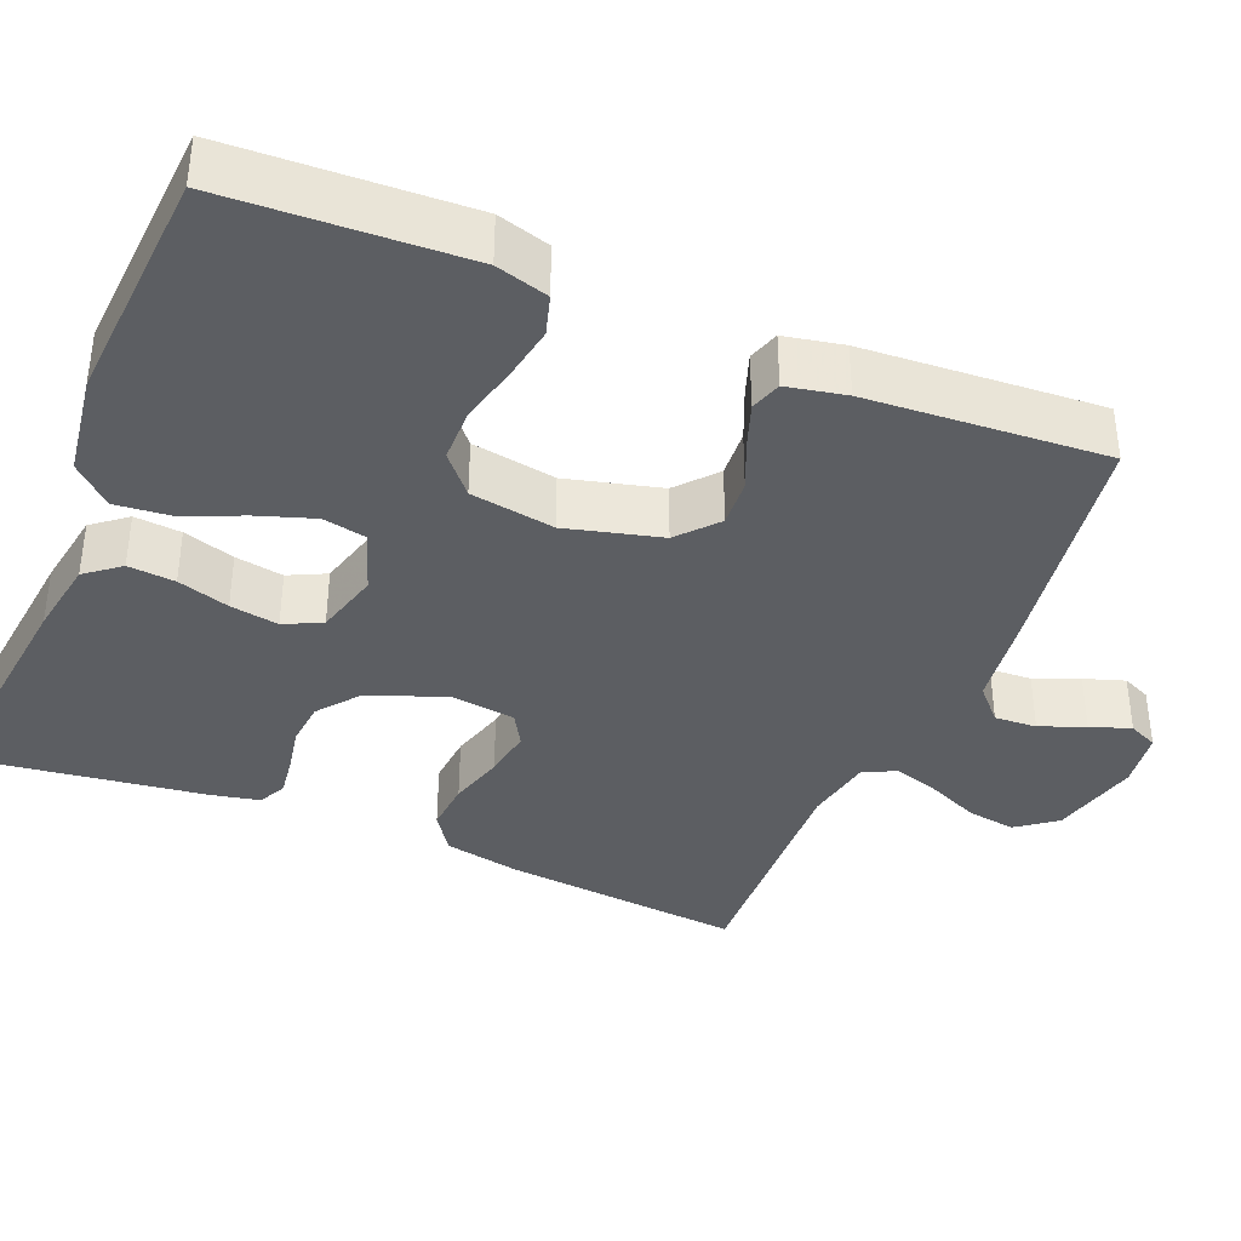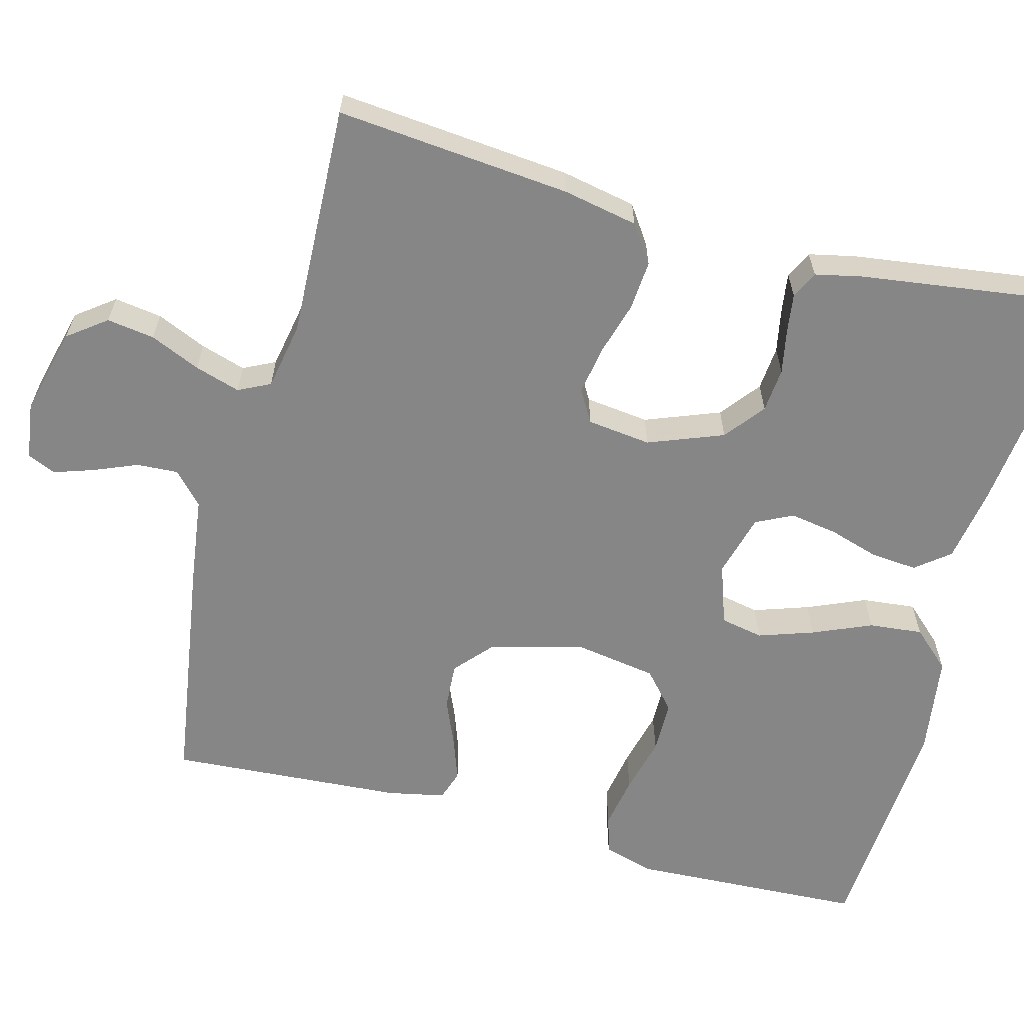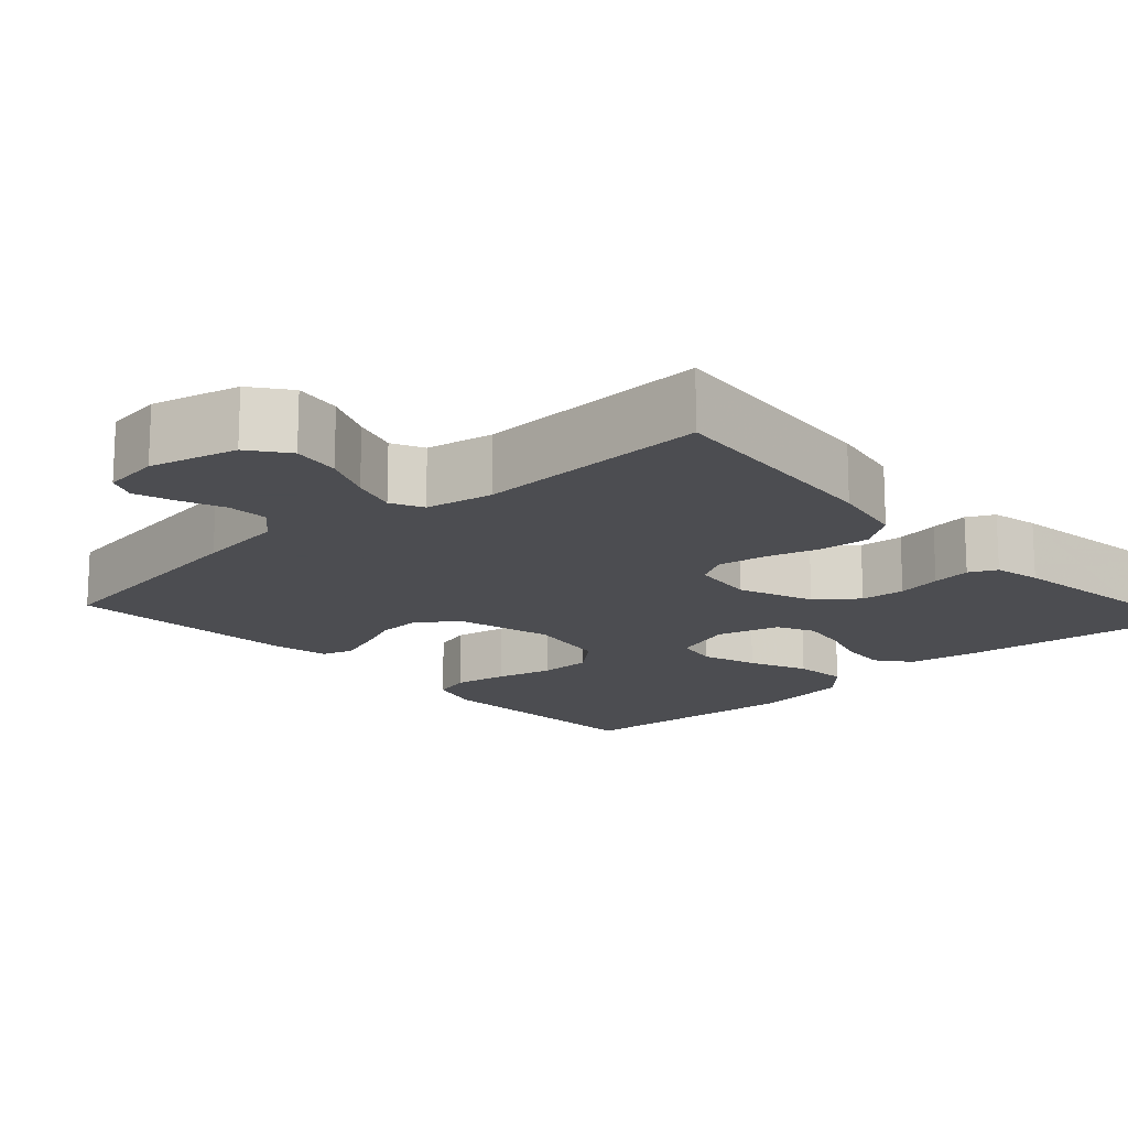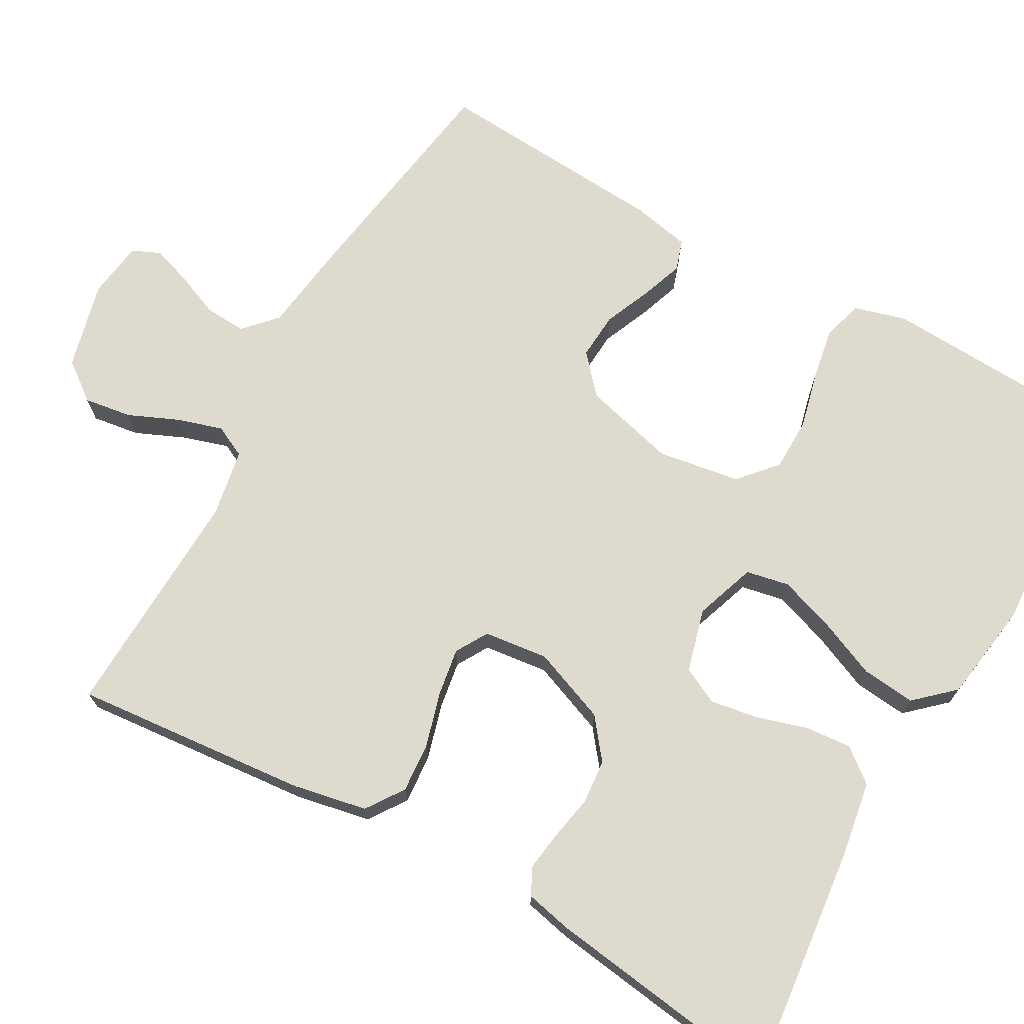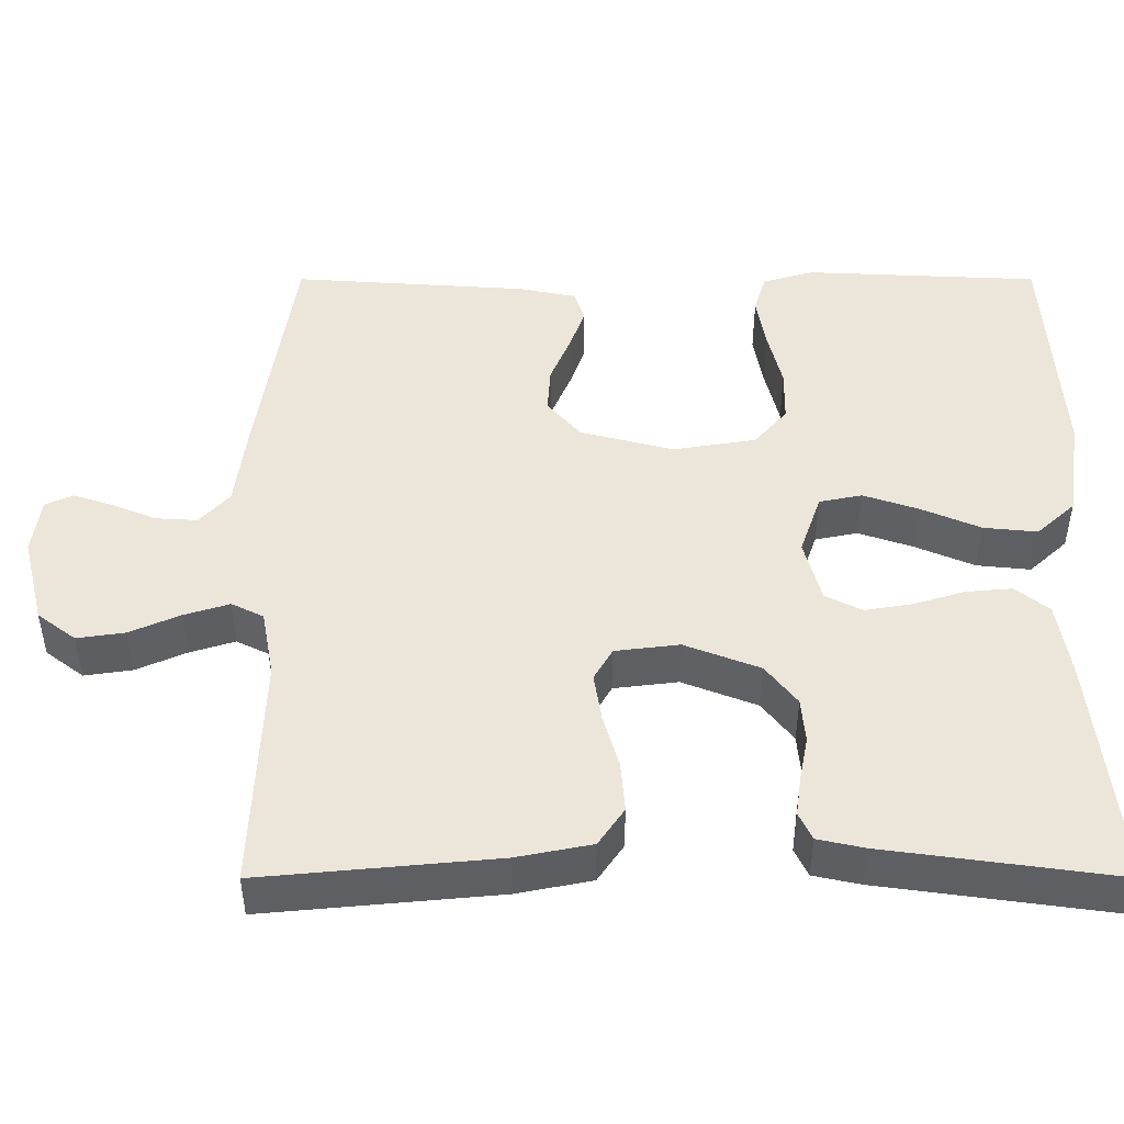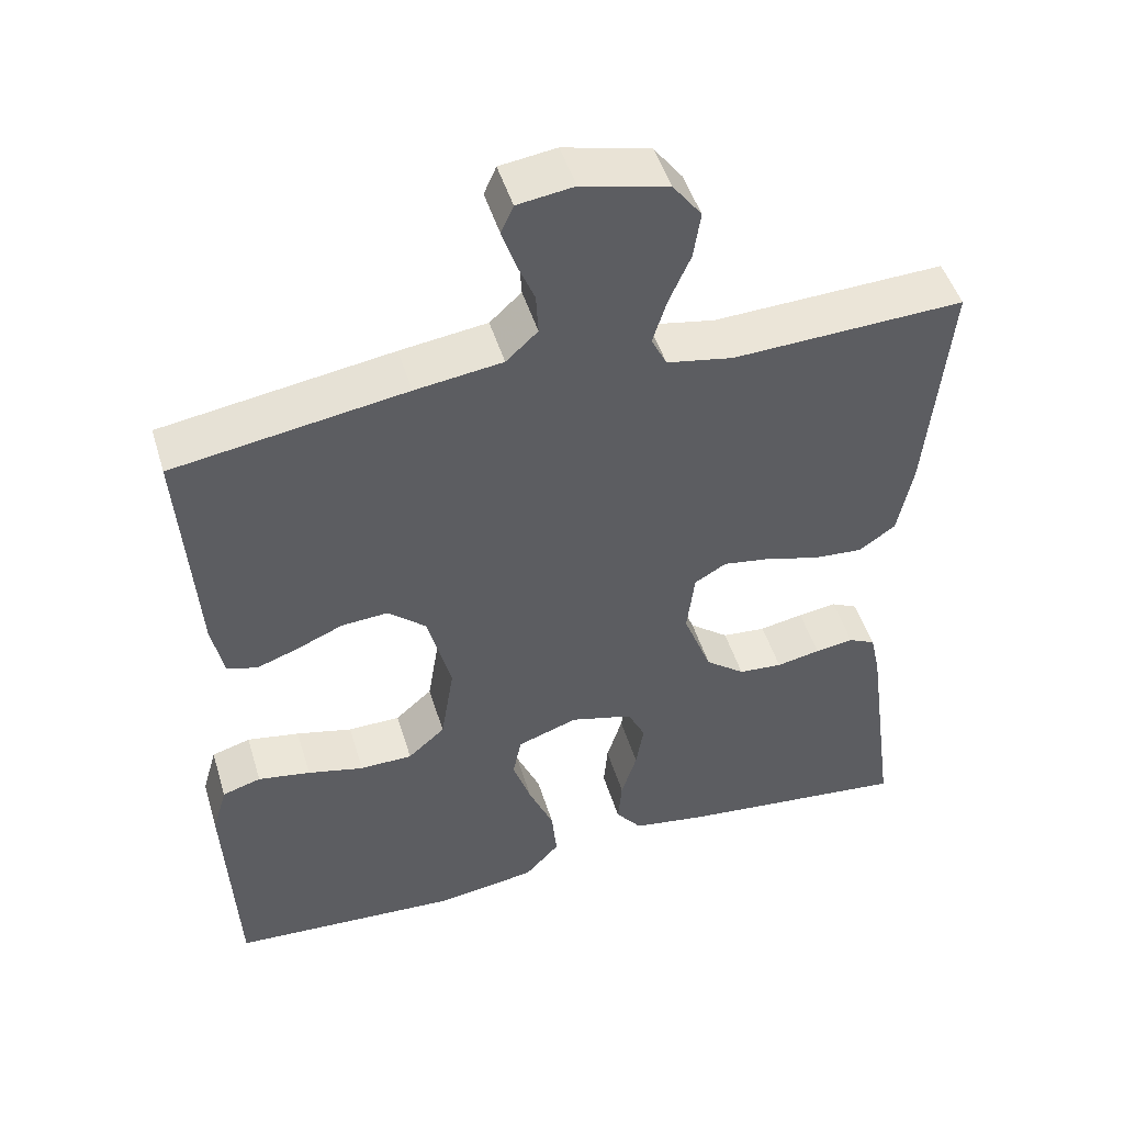
<metadata>
{"format":"obj","ext":"obj","renderer":"f3d","projection":"perspective","resolution":1024,"background":"white","views":[{"elev":-37.9,"azim":-112.6,"up":"+Y"},{"elev":-62.0,"azim":75.1,"up":"+Y"},{"elev":-16.1,"azim":42.3,"up":"+Y"},{"elev":71.3,"azim":119.4,"up":"+Y"},{"elev":47.6,"azim":90.0,"up":"+Y"},{"elev":48.5,"azim":-16.8,"up":"+Z"}]}
</metadata>
<code>
v -0.5 0.07 0.5
v -0.2 0.07 0.546
v -0.087 0.07 0.561
v -0.046 0.07 0.599
v -0.049 0.07 0.652
v -0.072 0.07 0.708
v -0.089 0.07 0.759
v -0.073 0.07 0.795
v 0 0.07 0.805
v 0.112 0.07 0.777
v 0.149 0.07 0.728
v 0.14 0.07 0.667
v 0.112 0.07 0.603
v 0.094 0.07 0.545
v 0.114 0.07 0.504
v 0.2 0.07 0.488
v 0.5 0.07 0.5
v 0.472 0.07 0.2
v 0.453 0.07 0.104
v 0.405 0.07 0.071
v 0.341 0.07 0.076
v 0.272 0.07 0.096
v 0.21 0.07 0.106
v 0.169 0.07 0.082
v 0.159 0.07 0
v 0.196 0.07 -0.096
v 0.247 0.07 -0.136
v 0.304 0.07 -0.141
v 0.361 0.07 -0.13
v 0.411 0.07 -0.123
v 0.446 0.07 -0.14
v 0.459 0.07 -0.2
v 0.5 0.07 -0.5
v 0.2 0.07 -0.467
v 0.103 0.07 -0.451
v 0.069 0.07 -0.408
v 0.074 0.07 -0.349
v 0.094 0.07 -0.284
v 0.104 0.07 -0.223
v 0.081 0.07 -0.176
v 0 0.07 -0.154
v -0.078 0.07 -0.181
v -0.089 0.07 -0.236
v -0.065 0.07 -0.307
v -0.033 0.07 -0.382
v -0.026 0.07 -0.451
v -0.071 0.07 -0.5
v -0.2 0.07 -0.519
v -0.5 0.07 -0.5
v -0.514 0.07 -0.2
v -0.495 0.07 -0.134
v -0.445 0.07 -0.119
v -0.377 0.07 -0.131
v -0.304 0.07 -0.149
v -0.236 0.07 -0.148
v -0.188 0.07 -0.106
v -0.171 0.07 0
v -0.202 0.07 0.119
v -0.251 0.07 0.162
v -0.311 0.07 0.158
v -0.372 0.07 0.132
v -0.426 0.07 0.113
v -0.465 0.07 0.126
v -0.48 0.07 0.2
v -0.5 0 0.5
v -0.2 0 0.546
v -0.087 0 0.561
v -0.046 0 0.599
v -0.049 0 0.652
v -0.072 0 0.708
v -0.089 0 0.759
v -0.073 0 0.795
v 0 0 0.805
v 0.112 0 0.777
v 0.149 0 0.728
v 0.14 0 0.667
v 0.112 0 0.603
v 0.094 0 0.545
v 0.114 0 0.504
v 0.2 0 0.488
v 0.5 0 0.5
v 0.472 0 0.2
v 0.453 0 0.104
v 0.405 0 0.071
v 0.341 0 0.076
v 0.272 0 0.096
v 0.21 0 0.106
v 0.169 0 0.082
v 0.159 0 0
v 0.196 0 -0.096
v 0.247 0 -0.136
v 0.304 0 -0.141
v 0.361 0 -0.13
v 0.411 0 -0.123
v 0.446 0 -0.14
v 0.459 0 -0.2
v 0.5 0 -0.5
v 0.2 0 -0.467
v 0.103 0 -0.451
v 0.069 0 -0.408
v 0.074 0 -0.349
v 0.094 0 -0.284
v 0.104 0 -0.223
v 0.081 0 -0.176
v 0 0 -0.154
v -0.078 0 -0.181
v -0.089 0 -0.236
v -0.065 0 -0.307
v -0.033 0 -0.382
v -0.026 0 -0.451
v -0.071 0 -0.5
v -0.2 0 -0.519
v -0.5 0 -0.5
v -0.514 0 -0.2
v -0.495 0 -0.134
v -0.445 0 -0.119
v -0.377 0 -0.131
v -0.304 0 -0.149
v -0.236 0 -0.148
v -0.188 0 -0.106
v -0.171 0 0
v -0.202 0 0.119
v -0.251 0 0.162
v -0.311 0 0.158
v -0.372 0 0.132
v -0.426 0 0.113
v -0.465 0 0.126
v -0.48 0 0.2
f 1 2 3
f 64 1 3
f 63 64 3
f 62 63 3
f 61 62 3
f 60 61 3
f 59 60 3 4
f 58 59 4
f 57 58 4
f 56 57 4
f 52 53 54
f 51 52 54
f 50 51 54
f 49 50 54
f 48 49 54
f 47 48 54
f 46 47 54
f 45 46 54
f 44 45 54
f 43 44 54 55
f 42 43 55 56
f 36 37 38
f 35 36 38
f 34 35 38
f 33 34 38
f 32 33 38
f 31 32 38
f 30 31 38
f 29 30 38
f 28 29 38
f 27 28 38 39
f 26 27 39 40
f 20 21 22
f 19 20 22
f 18 19 22
f 17 18 22
f 16 17 22
f 15 16 22 23
f 14 15 23 24
f 11 12 13
f 10 11 13
f 9 10 13
f 8 9 13
f 7 8 13
f 6 7 13
f 5 6 13
f 4 5 13 14
f 14 24 25
f 4 14 25
f 56 4 25
f 42 56 25
f 41 42 25
f 25 26 40 41
f 67 66 65
f 67 65 128
f 67 128 127
f 67 127 126
f 67 126 125
f 67 125 124
f 68 67 124 123
f 68 123 122
f 68 122 121
f 68 121 120
f 118 117 116
f 118 116 115
f 118 115 114
f 118 114 113
f 118 113 112
f 118 112 111
f 118 111 110
f 118 110 109
f 118 109 108
f 119 118 108 107
f 120 119 107 106
f 102 101 100
f 102 100 99
f 102 99 98
f 102 98 97
f 102 97 96
f 102 96 95
f 102 95 94
f 102 94 93
f 102 93 92
f 103 102 92 91
f 104 103 91 90
f 86 85 84
f 86 84 83
f 86 83 82
f 86 82 81
f 86 81 80
f 87 86 80 79
f 88 87 79 78
f 77 76 75
f 77 75 74
f 77 74 73
f 77 73 72
f 77 72 71
f 77 71 70
f 77 70 69
f 78 77 69 68
f 89 88 78
f 89 78 68
f 89 68 120
f 89 120 106
f 89 106 105
f 105 104 90 89
f 1 65 66 2
f 2 66 67 3
f 3 67 68 4
f 4 68 69 5
f 5 69 70 6
f 6 70 71 7
f 7 71 72 8
f 8 72 73 9
f 9 73 74 10
f 10 74 75 11
f 11 75 76 12
f 12 76 77 13
f 13 77 78 14
f 14 78 79 15
f 15 79 80 16
f 16 80 81 17
f 17 81 82 18
f 18 82 83 19
f 19 83 84 20
f 20 84 85 21
f 21 85 86 22
f 22 86 87 23
f 23 87 88 24
f 24 88 89 25
f 25 89 90 26
f 26 90 91 27
f 27 91 92 28
f 28 92 93 29
f 29 93 94 30
f 30 94 95 31
f 31 95 96 32
f 32 96 97 33
f 33 97 98 34
f 34 98 99 35
f 35 99 100 36
f 36 100 101 37
f 37 101 102 38
f 38 102 103 39
f 39 103 104 40
f 40 104 105 41
f 41 105 106 42
f 42 106 107 43
f 43 107 108 44
f 44 108 109 45
f 45 109 110 46
f 46 110 111 47
f 47 111 112 48
f 48 112 113 49
f 49 113 114 50
f 50 114 115 51
f 51 115 116 52
f 52 116 117 53
f 53 117 118 54
f 54 118 119 55
f 55 119 120 56
f 56 120 121 57
f 57 121 122 58
f 58 122 123 59
f 59 123 124 60
f 60 124 125 61
f 61 125 126 62
f 62 126 127 63
f 63 127 128 64
f 64 128 65 1

</code>
